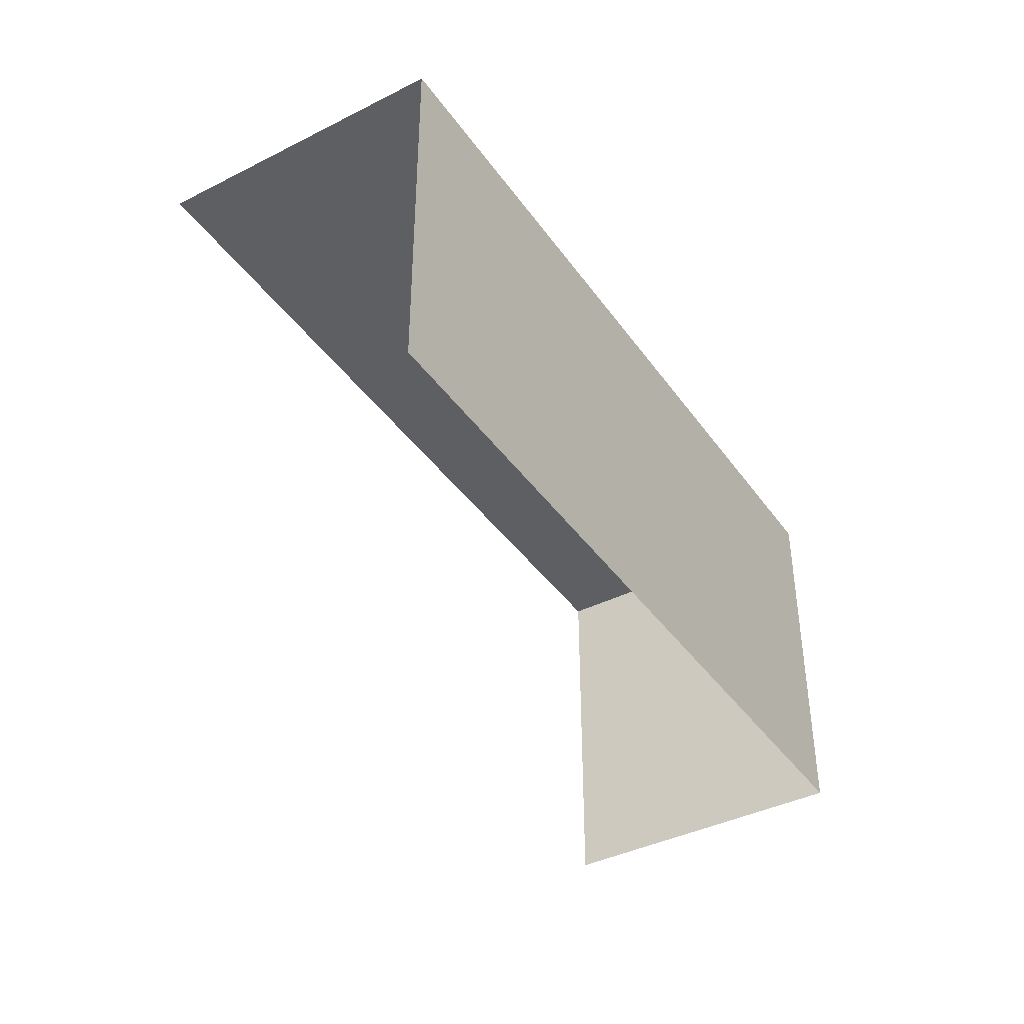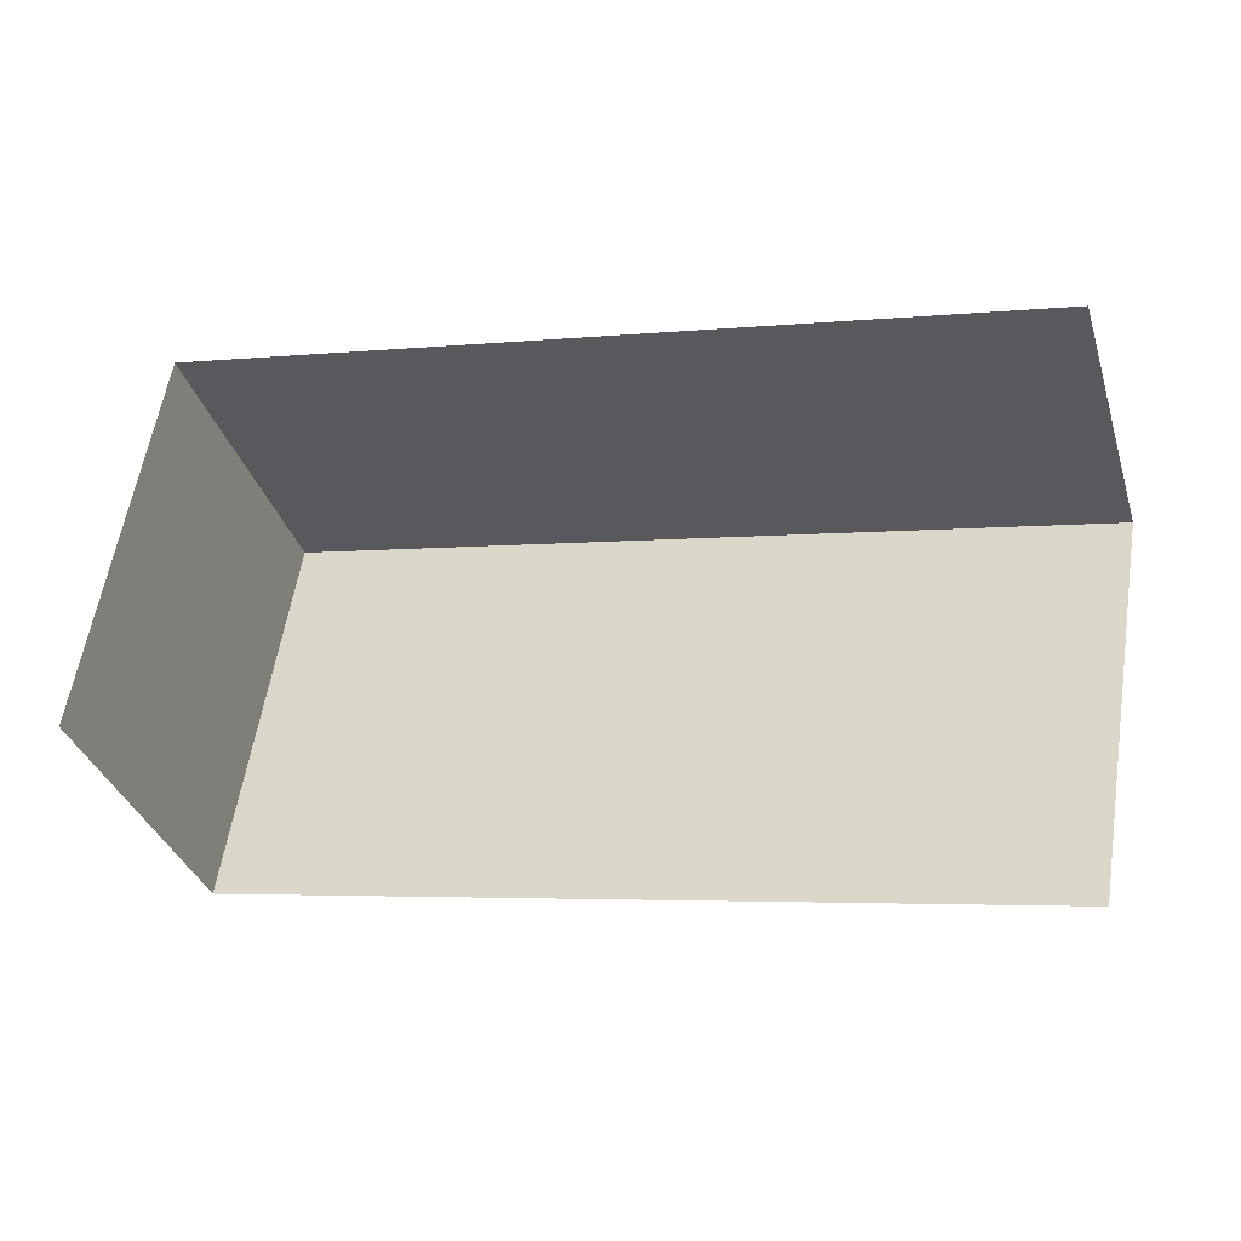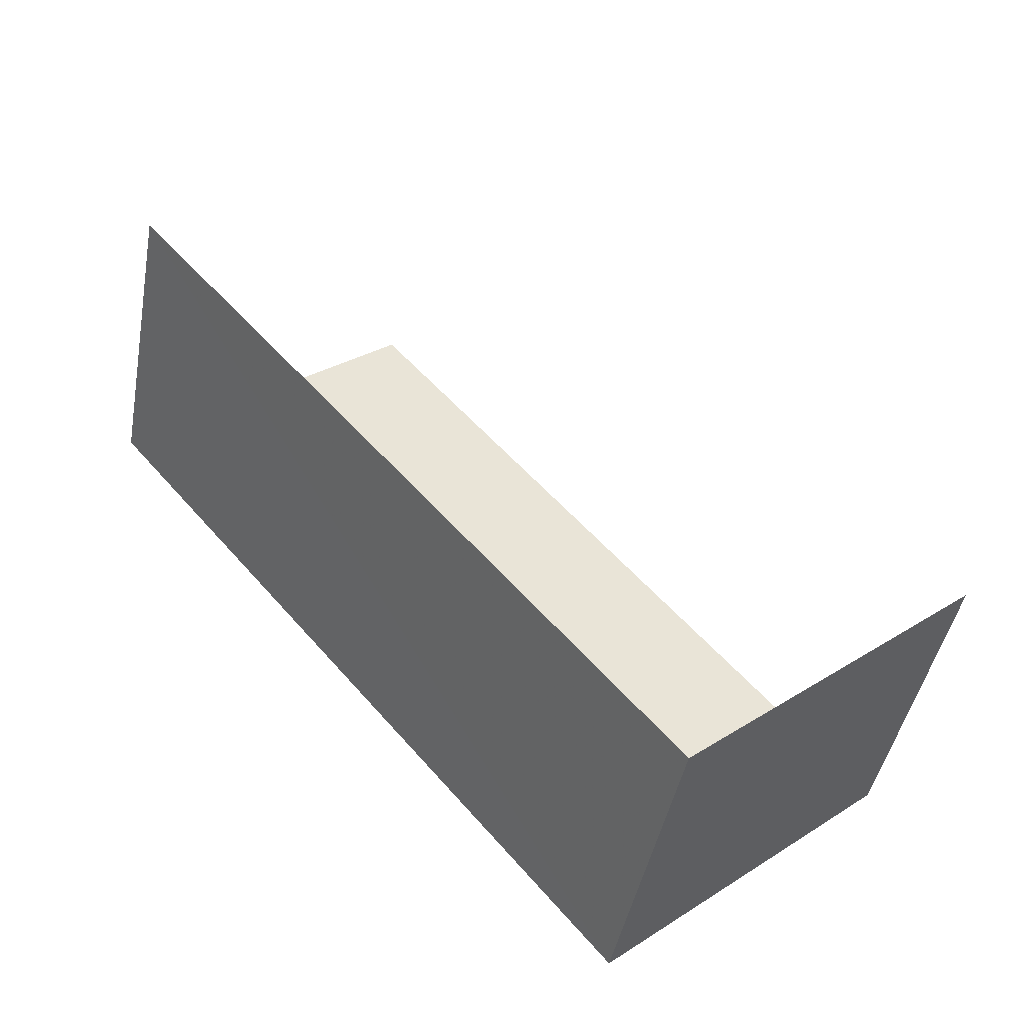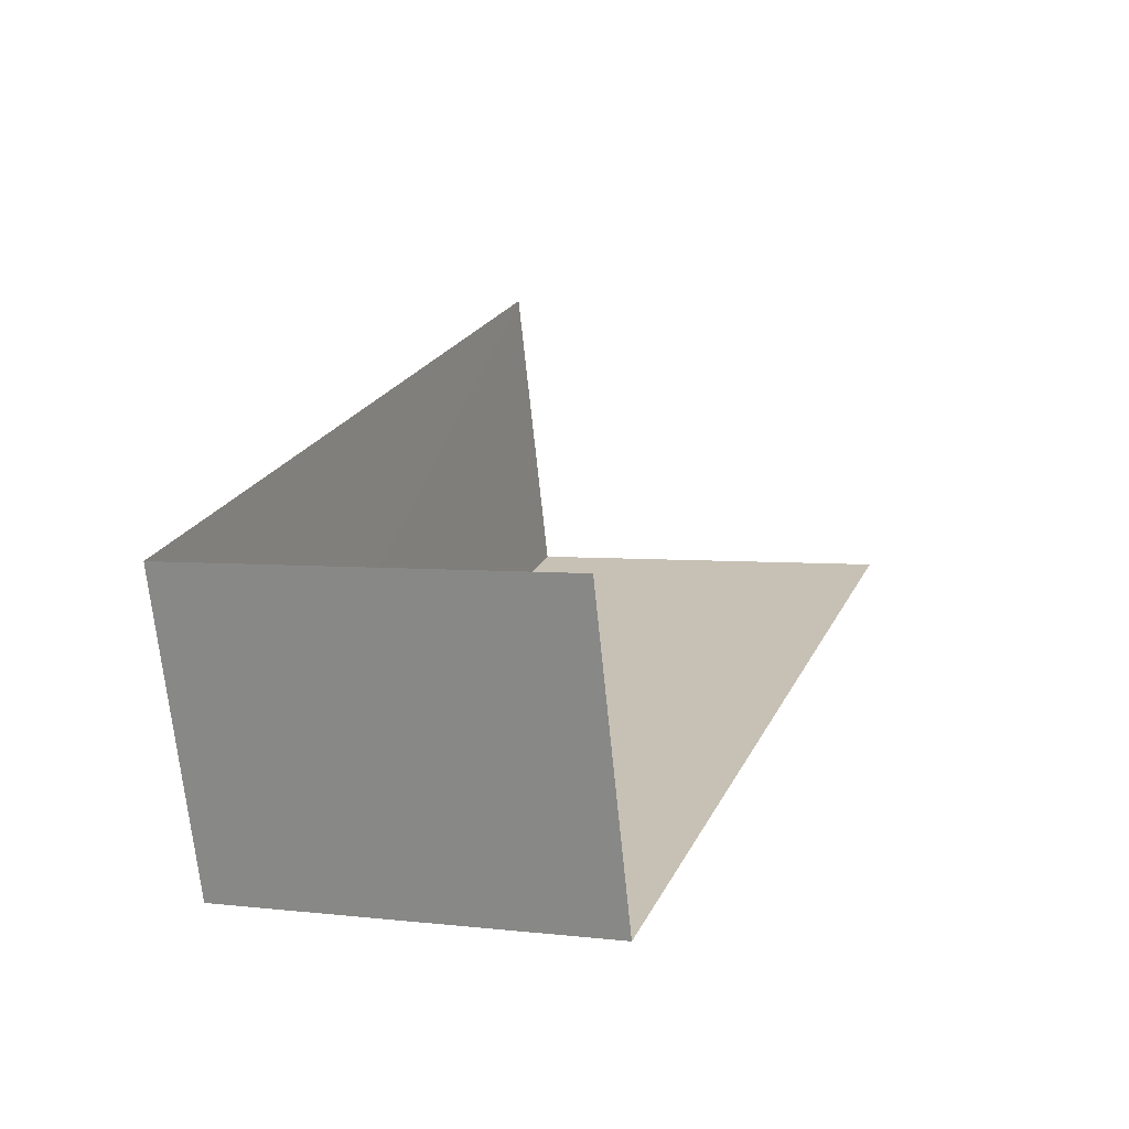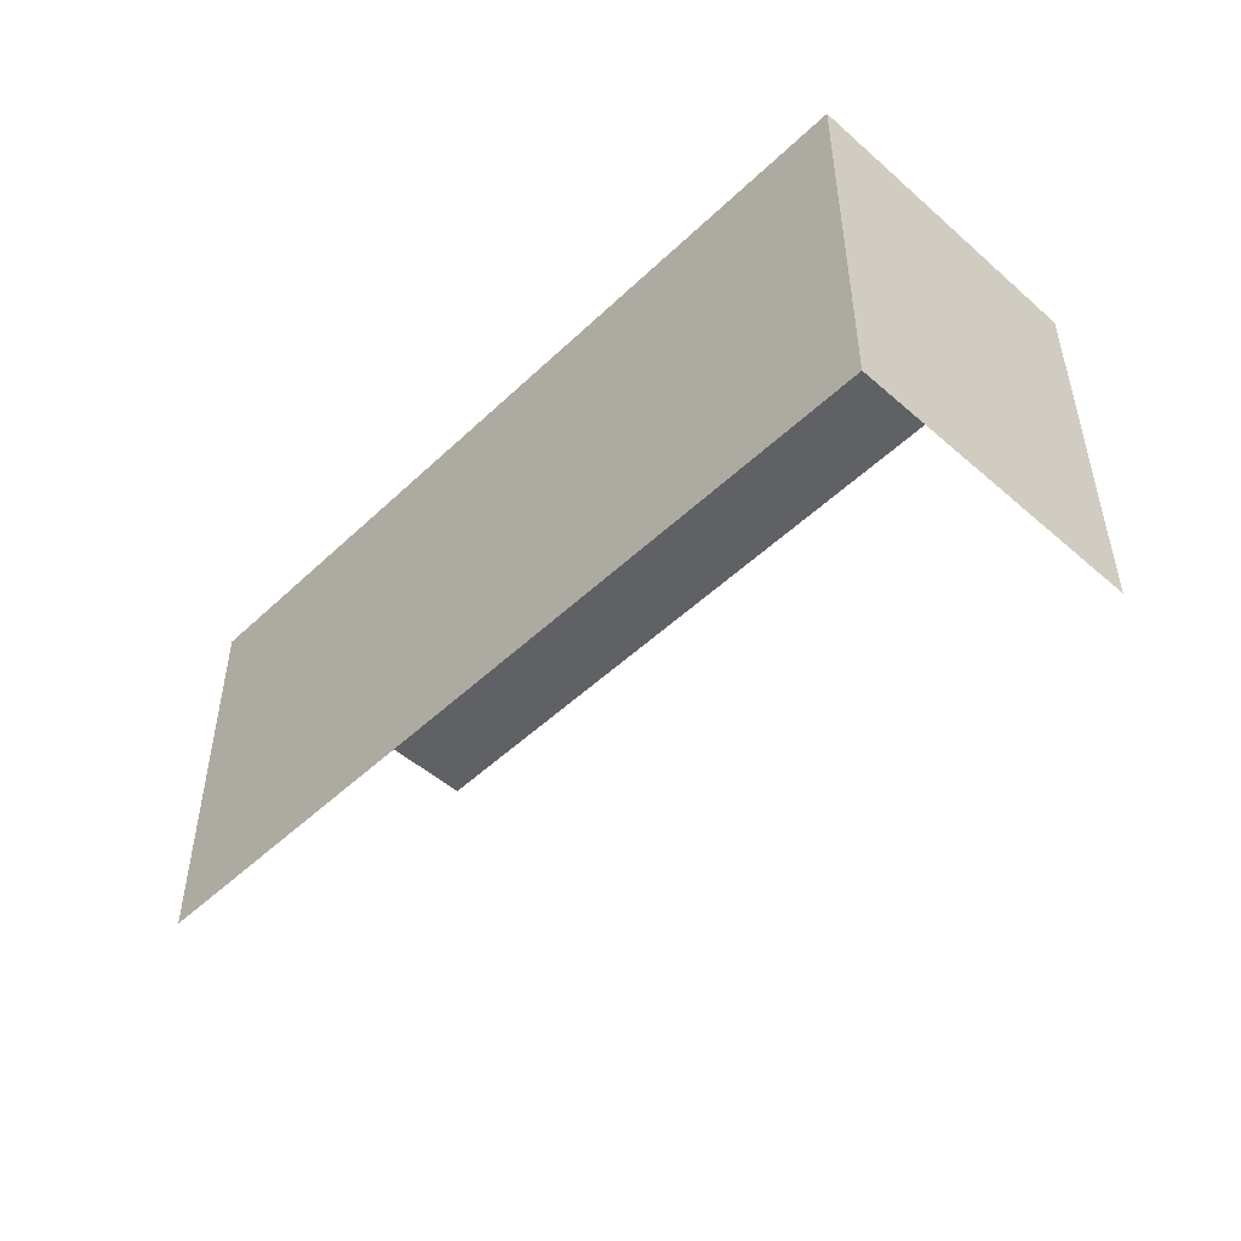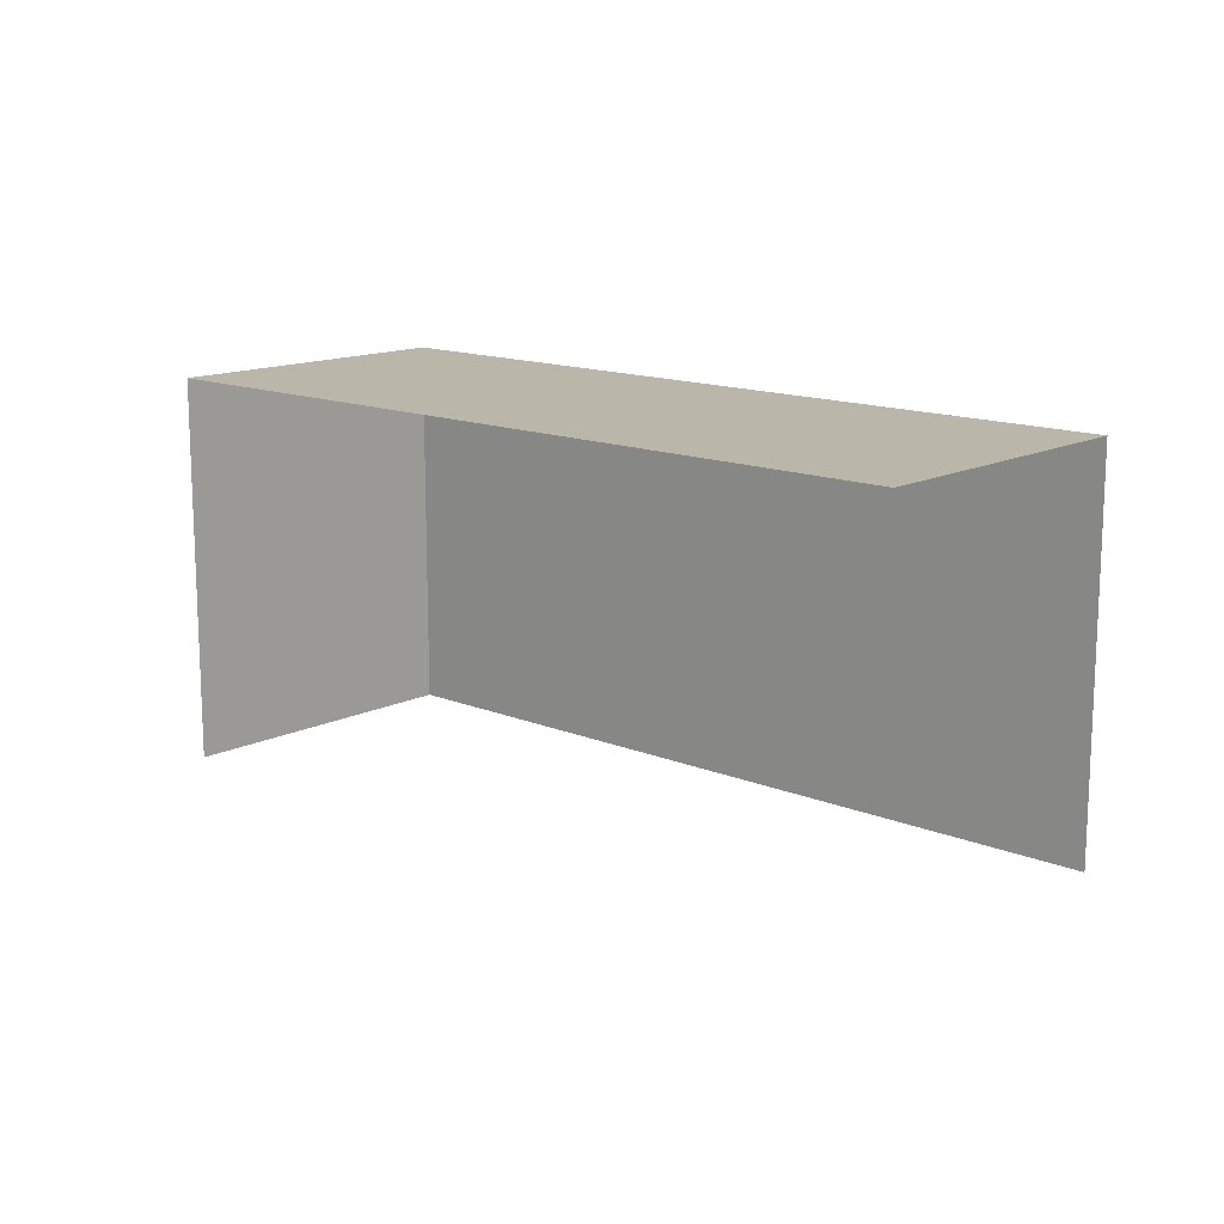
<metadata>
{"format":"obj","ext":"obj","renderer":"f3d","projection":"perspective","resolution":1024,"background":"white","views":[{"elev":-40.5,"azim":-75.1,"up":"+Z"},{"elev":58.7,"azim":-170.9,"up":"+Y"},{"elev":30.6,"azim":48.2,"up":"+Y"},{"elev":4.1,"azim":111.1,"up":"+Y"},{"elev":-49.3,"azim":29.4,"up":"+Z"},{"elev":14.0,"azim":-154.7,"up":"+Z"}]}
</metadata>
<code>
v -2.247e+05 -1.278e+05 14.32
v -2.247e+05 -1.278e+05 14.32
v -2.247e+05 -1.278e+05 14.32
v -2.247e+05 -1.278e+05 14.32
v -2.247e+05 -1.278e+05 16.62
v -2.247e+05 -1.278e+05 16.62
v -2.247e+05 -1.278e+05 16.62
v -2.247e+05 -1.278e+05 16.62
f 1 2 3
f 1 4 2
f 6 1 3
f 7 6 3
f 6 4 1
f 6 8 4
f 5 6 7
f 5 8 6
f 5 3 2
f 5 7 3
f 5 2 4
f 8 5 4

</code>
